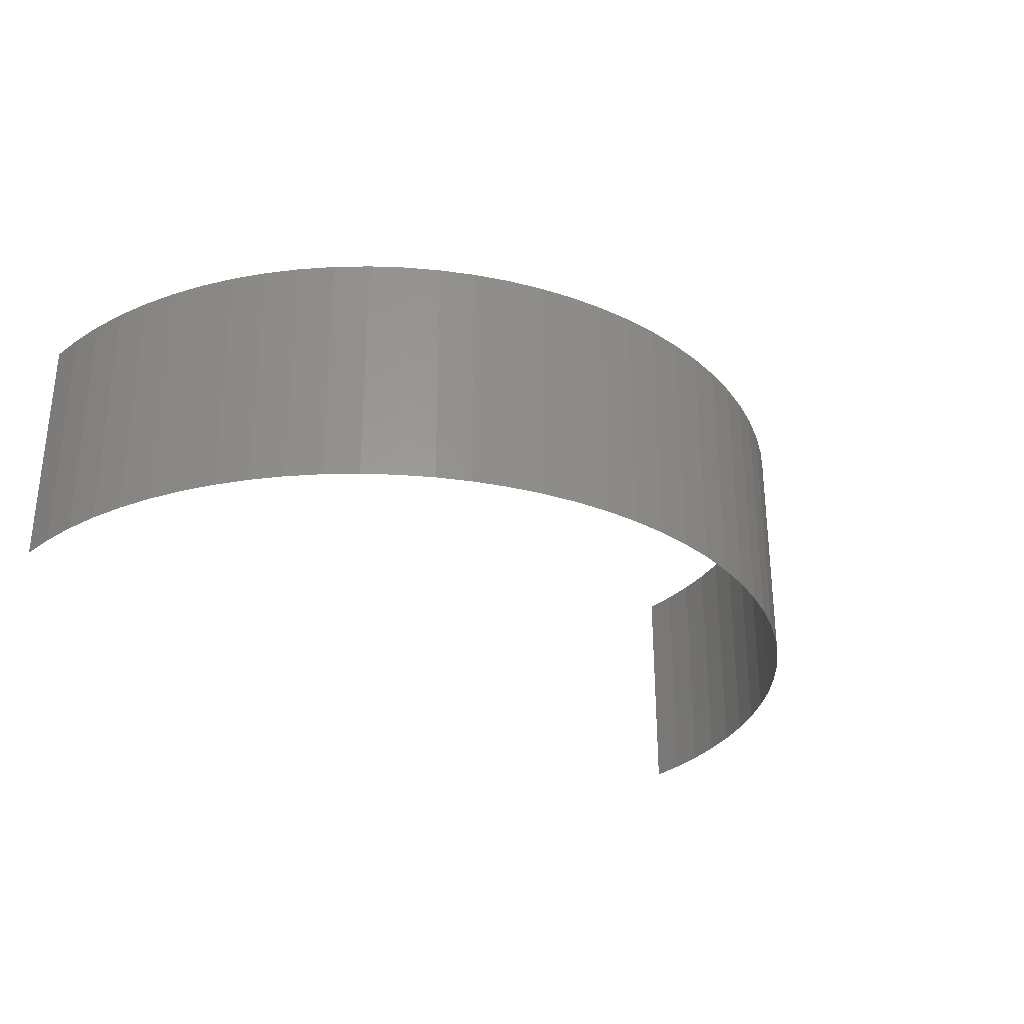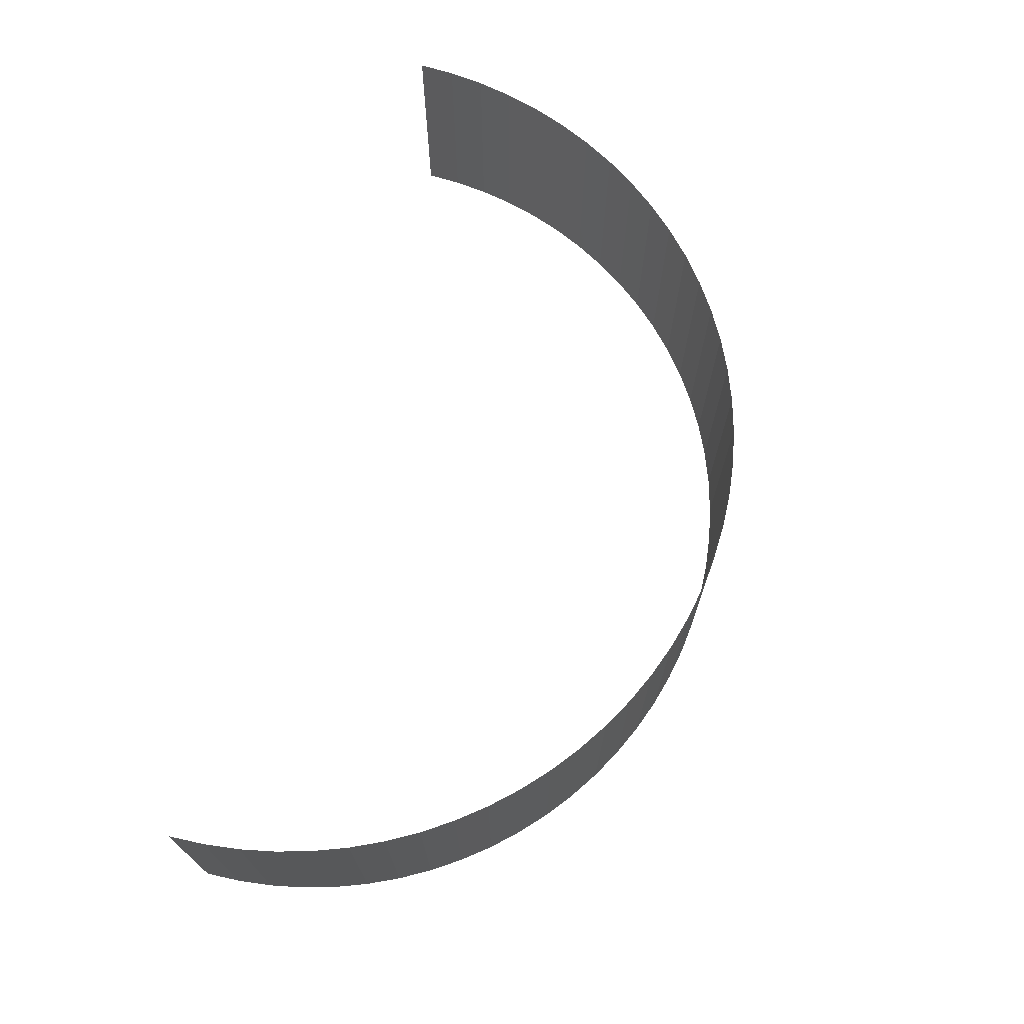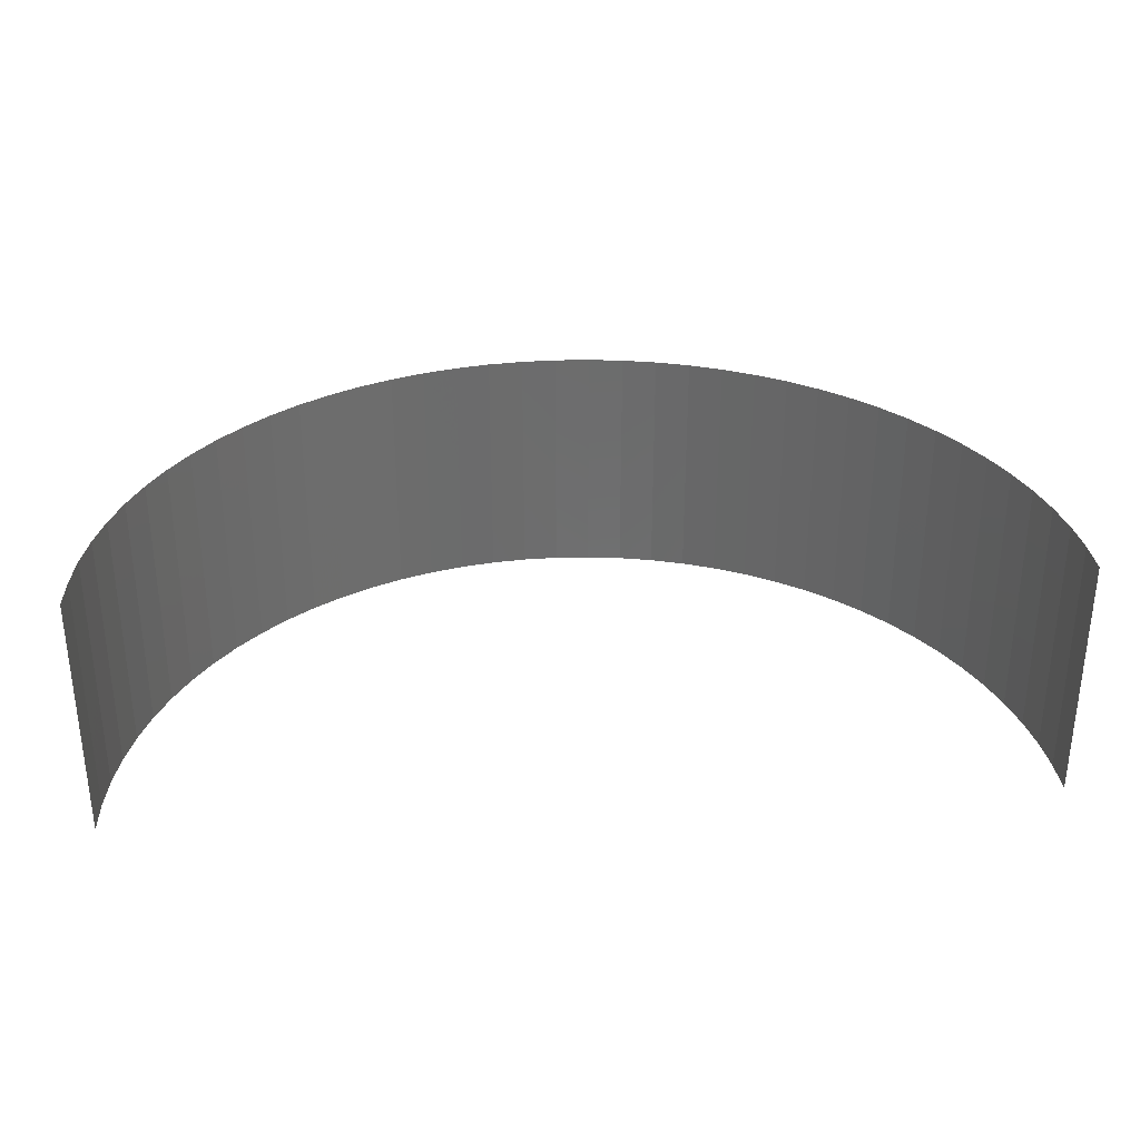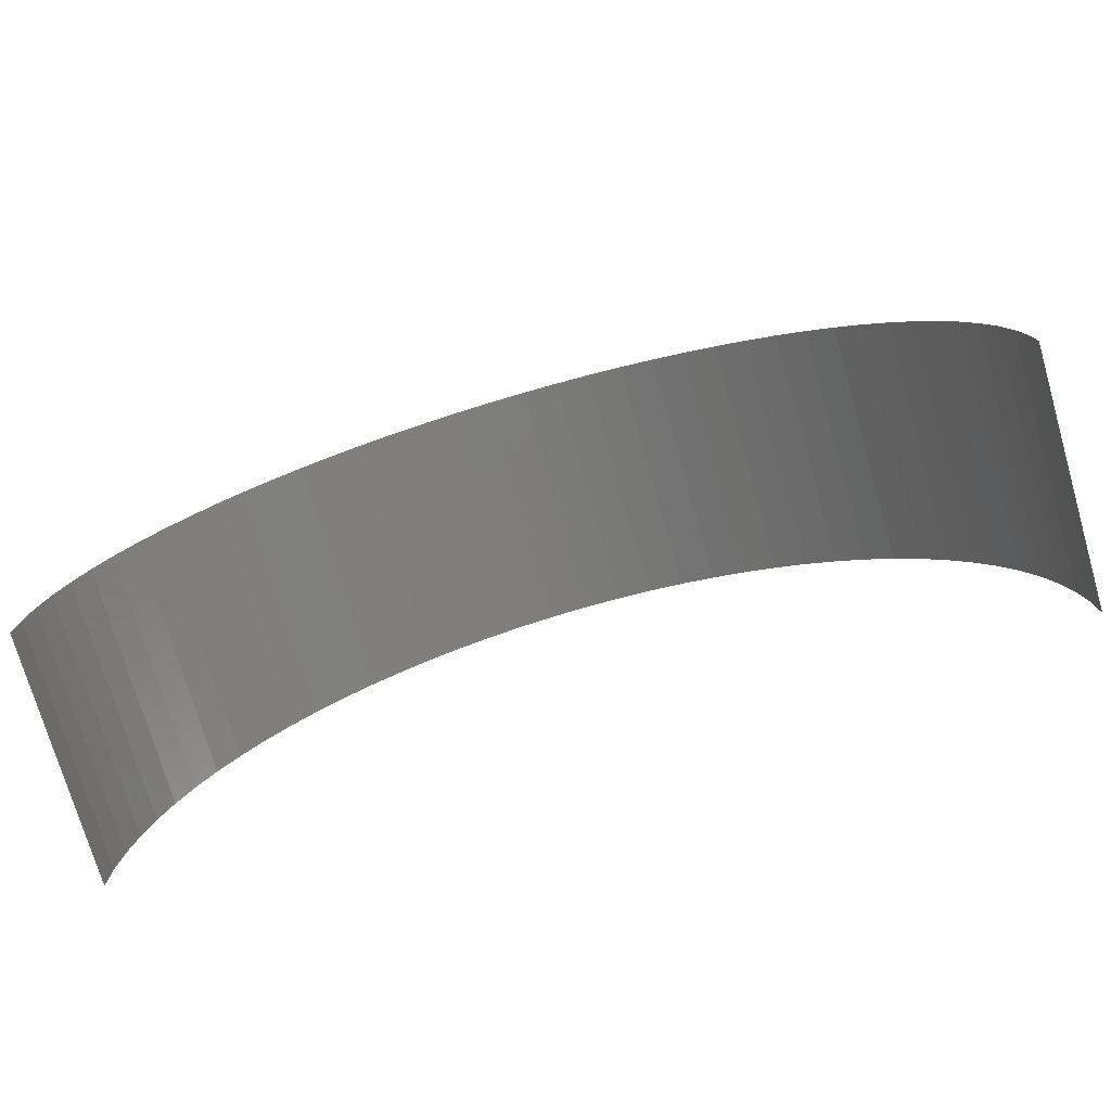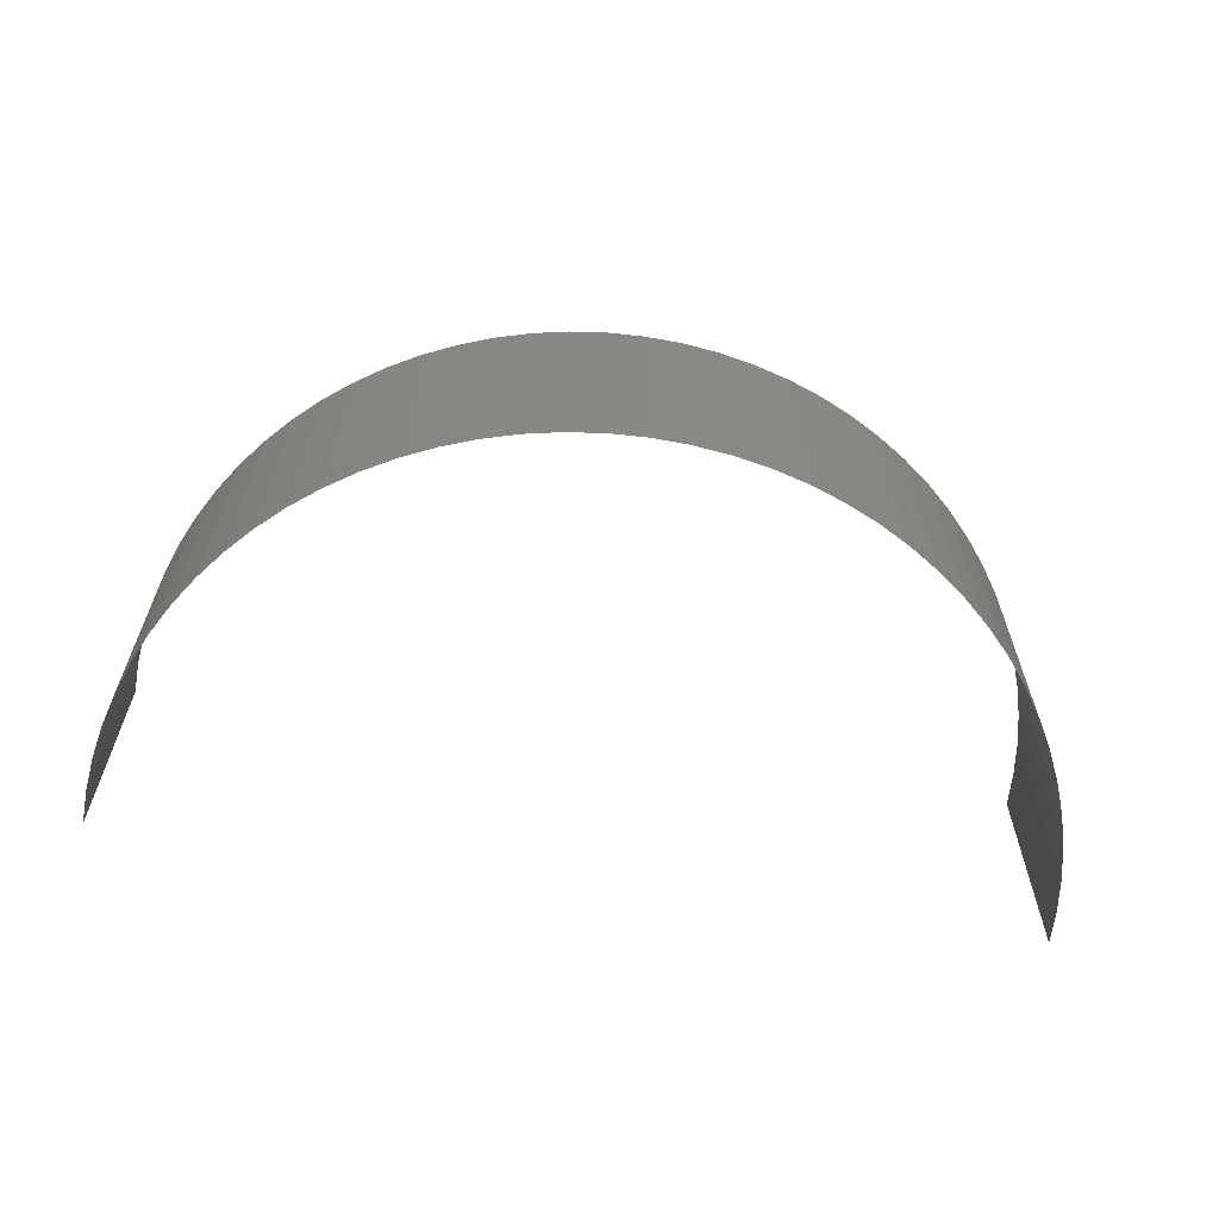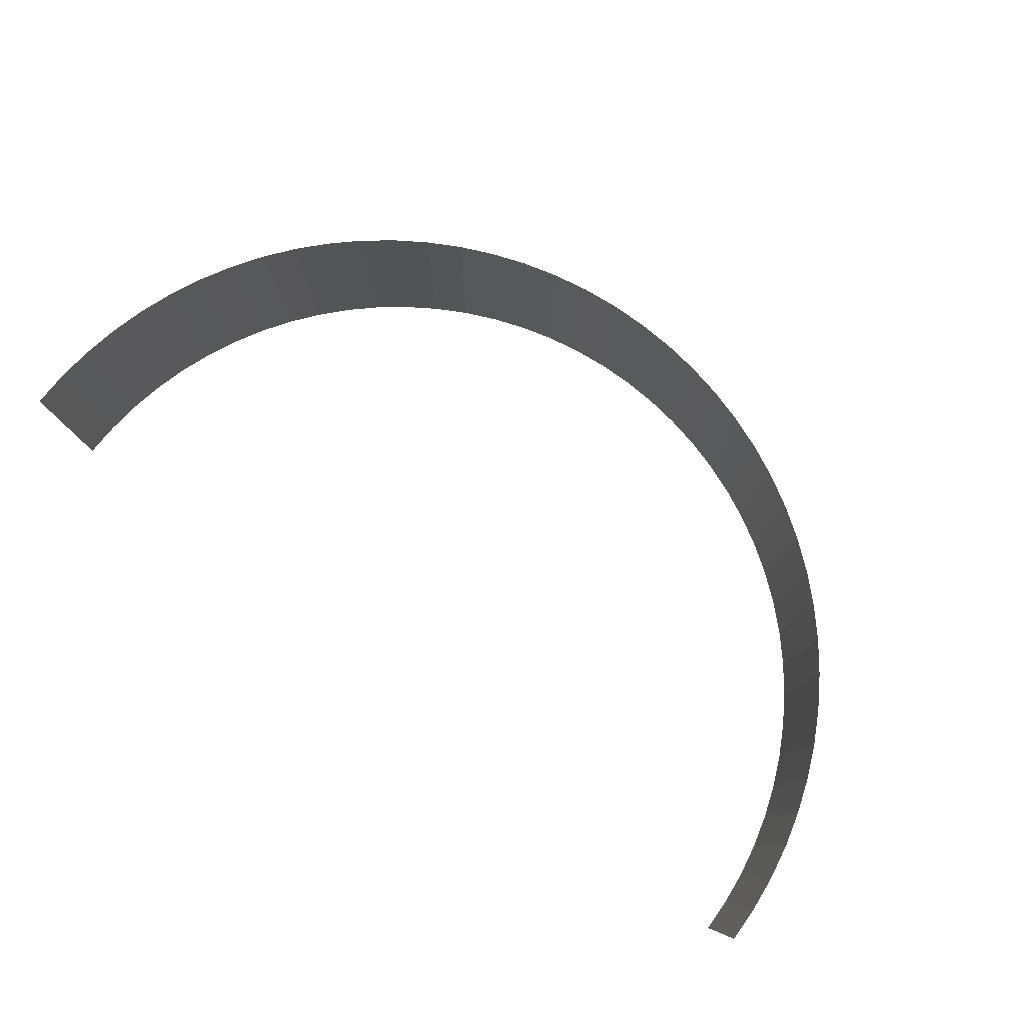
<metadata>
{"format":"stl","ext":"stl","renderer":"f3d","projection":"perspective","resolution":1024,"background":"white","views":[{"elev":-30.1,"azim":138.7,"up":"+Z"},{"elev":70.3,"azim":104.9,"up":"+Z"},{"elev":31.5,"azim":-3.9,"up":"+Z"},{"elev":-75.2,"azim":16.2,"up":"+Y"},{"elev":-62.8,"azim":171.5,"up":"+Z"},{"elev":79.6,"azim":37.5,"up":"+Z"}]}
</metadata>
<code>
# stl→obj: 82 verts, 80 faces
v 6.33 183.1 3.429
v 6.35 182.6 -1.284e-32
v 6.35 182.6 3.429
v 6.33 183.1 8.938e-33
v 6.272 183.6 3.429
v 6.272 183.6 8.037e-33
v 6.175 184 3.429
v 6.175 184 7.087e-33
v 6.039 184.5 3.429
v 6.039 184.5 6.093e-33
v 5.867 185 3.429
v 5.867 185 5.061e-33
v 5.658 185.4 3.429
v 5.658 185.4 3.998e-33
v 5.414 185.9 3.429
v 5.414 185.9 2.911e-33
v 5.137 186.3 3.429
v 5.137 186.3 1.805e-33
v 4.829 186.7 3.429
v 4.829 186.7 6.885e-34
v 4.49 187.1 3.429
v 4.49 187.1 -4.324e-34
v 4.124 187.4 3.429
v 4.124 187.4 -1.551e-33
v 3.732 187.7 3.429
v 3.732 187.7 -2.659e-33
v 3.318 188 3.429
v 3.318 188 -3.751e-33
v 2.883 188.2 3.429
v 2.883 188.2 -4.82e-33
v 2.43 188.4 3.429
v 2.43 188.4 -5.86e-33
v 1.962 188.6 3.429
v 1.962 188.6 -6.863e-33
v 1.482 188.7 3.429
v 1.482 188.7 -7.824e-33
v 0.9934 188.8 3.429
v 0.9934 188.8 -8.737e-33
v 0.4982 188.9 3.429
v 0.4982 188.9 -9.596e-33
v -5.302e-13 188.9 3.429
v -5.513e-13 188.9 -1.04e-32
v -0.4982 188.9 3.429
v -0.4982 188.9 -1.113e-32
v -0.9934 188.8 3.429
v -0.9934 188.8 -1.18e-32
v -1.482 188.7 3.429
v -1.482 188.7 -1.239e-32
v -1.962 188.6 -1.291e-32
v -1.962 188.6 3.429
v -2.43 188.4 3.429
v -2.43 188.4 -1.335e-32
v -2.883 188.2 3.429
v -2.883 188.2 -1.37e-32
v -3.318 188 -1.398e-32
v -3.318 188 3.429
v -3.732 187.7 3.429
v -3.732 187.7 -1.416e-32
v -4.124 187.4 -1.426e-32
v -4.124 187.4 3.429
v -4.49 187.1 -1.427e-32
v -4.49 187.1 3.429
v -4.829 186.7 3.429
v -4.829 186.7 -1.419e-32
v -5.137 186.3 3.429
v -5.137 186.3 -1.403e-32
v -5.414 185.9 3.429
v -5.414 185.9 -1.377e-32
v -5.658 185.4 3.429
v -5.658 185.4 -1.344e-32
v -5.867 185 3.429
v -5.867 185 -1.302e-32
v -6.039 184.5 -1.252e-32
v -6.039 184.5 3.429
v -6.175 184 3.429
v -6.175 184 -1.194e-32
v -6.272 183.6 3.429
v -6.272 183.6 -1.129e-32
v -6.33 183.1 3.429
v -6.33 183.1 -1.057e-32
v -6.35 182.6 -9.784e-33
v -6.35 182.6 3.429
f 1 2 3
f 1 4 2
f 5 6 4
f 5 4 1
f 7 8 6
f 7 6 5
f 9 8 7
f 9 10 8
f 11 10 9
f 11 12 10
f 13 12 11
f 13 14 12
f 15 14 13
f 15 16 14
f 17 16 15
f 17 18 16
f 19 18 17
f 19 20 18
f 21 20 19
f 21 22 20
f 23 22 21
f 23 24 22
f 25 24 23
f 25 26 24
f 27 26 25
f 27 28 26
f 29 28 27
f 29 30 28
f 31 30 29
f 31 32 30
f 33 32 31
f 33 34 32
f 35 34 33
f 35 36 34
f 37 38 36
f 37 36 35
f 39 40 38
f 39 38 37
f 41 42 40
f 41 40 39
f 43 44 42
f 43 42 41
f 45 46 44
f 45 44 43
f 47 48 46
f 47 49 48
f 47 46 45
f 50 49 47
f 51 52 49
f 51 49 50
f 53 54 52
f 53 55 54
f 53 52 51
f 56 55 53
f 57 58 55
f 57 59 58
f 57 55 56
f 60 61 59
f 60 59 57
f 62 61 60
f 63 61 62
f 63 64 61
f 65 64 63
f 65 66 64
f 67 66 65
f 67 68 66
f 69 68 67
f 69 70 68
f 71 70 69
f 71 72 70
f 71 73 72
f 74 73 71
f 75 73 74
f 75 76 73
f 77 76 75
f 77 78 76
f 79 78 77
f 79 80 78
f 79 81 80
f 82 81 79

</code>
